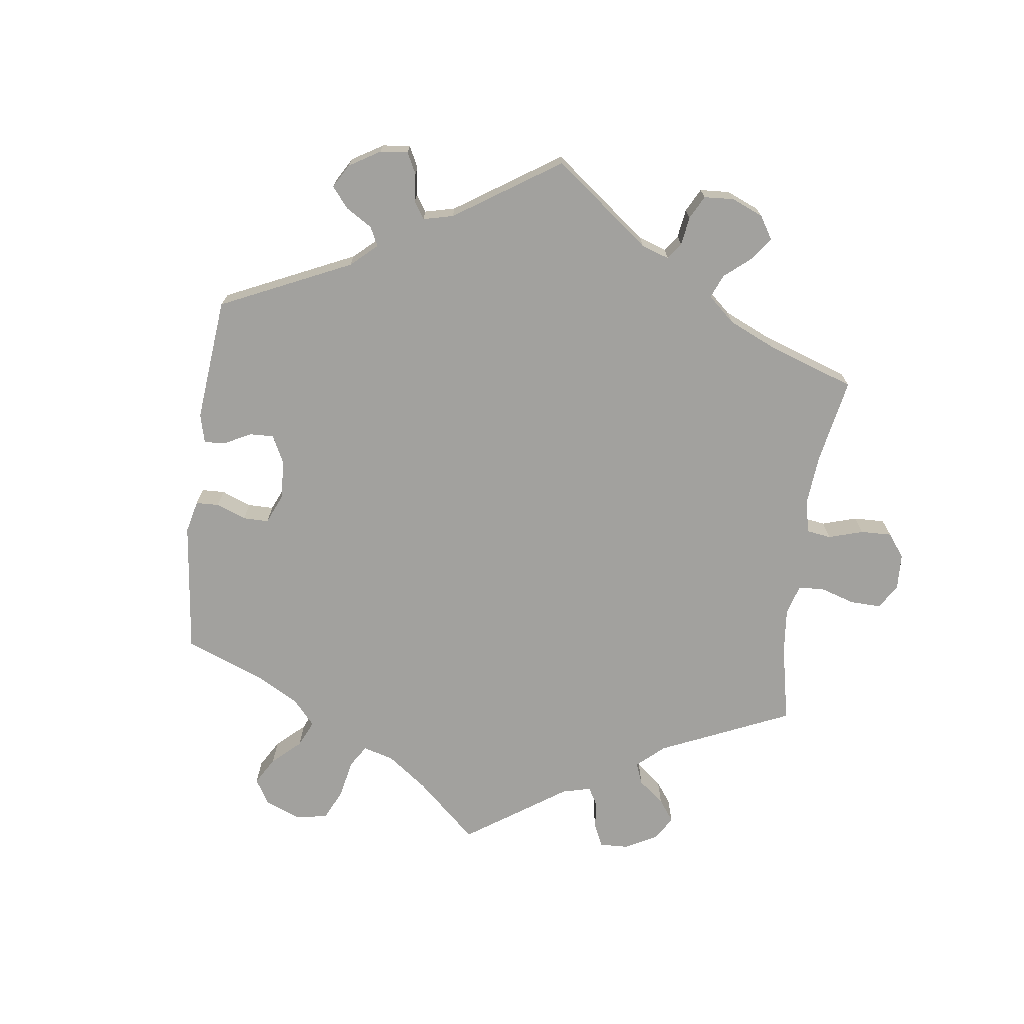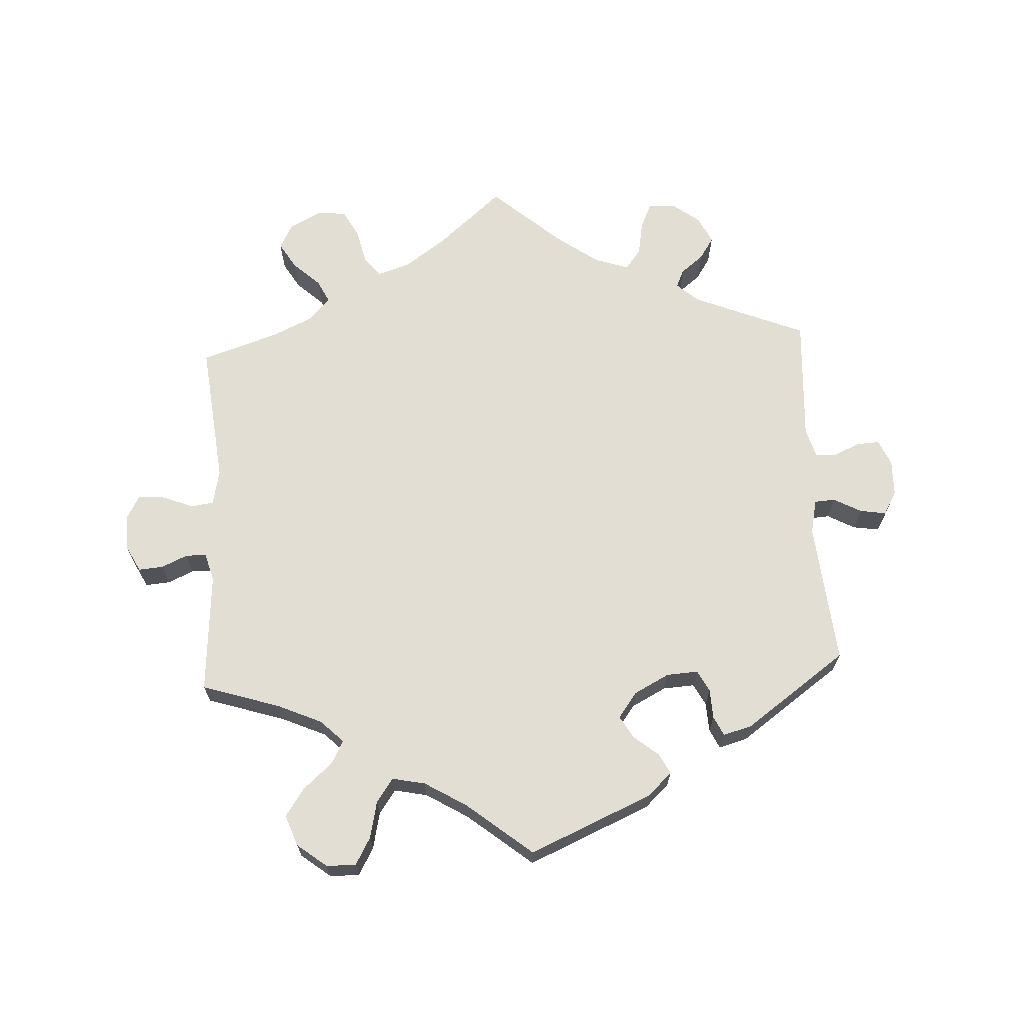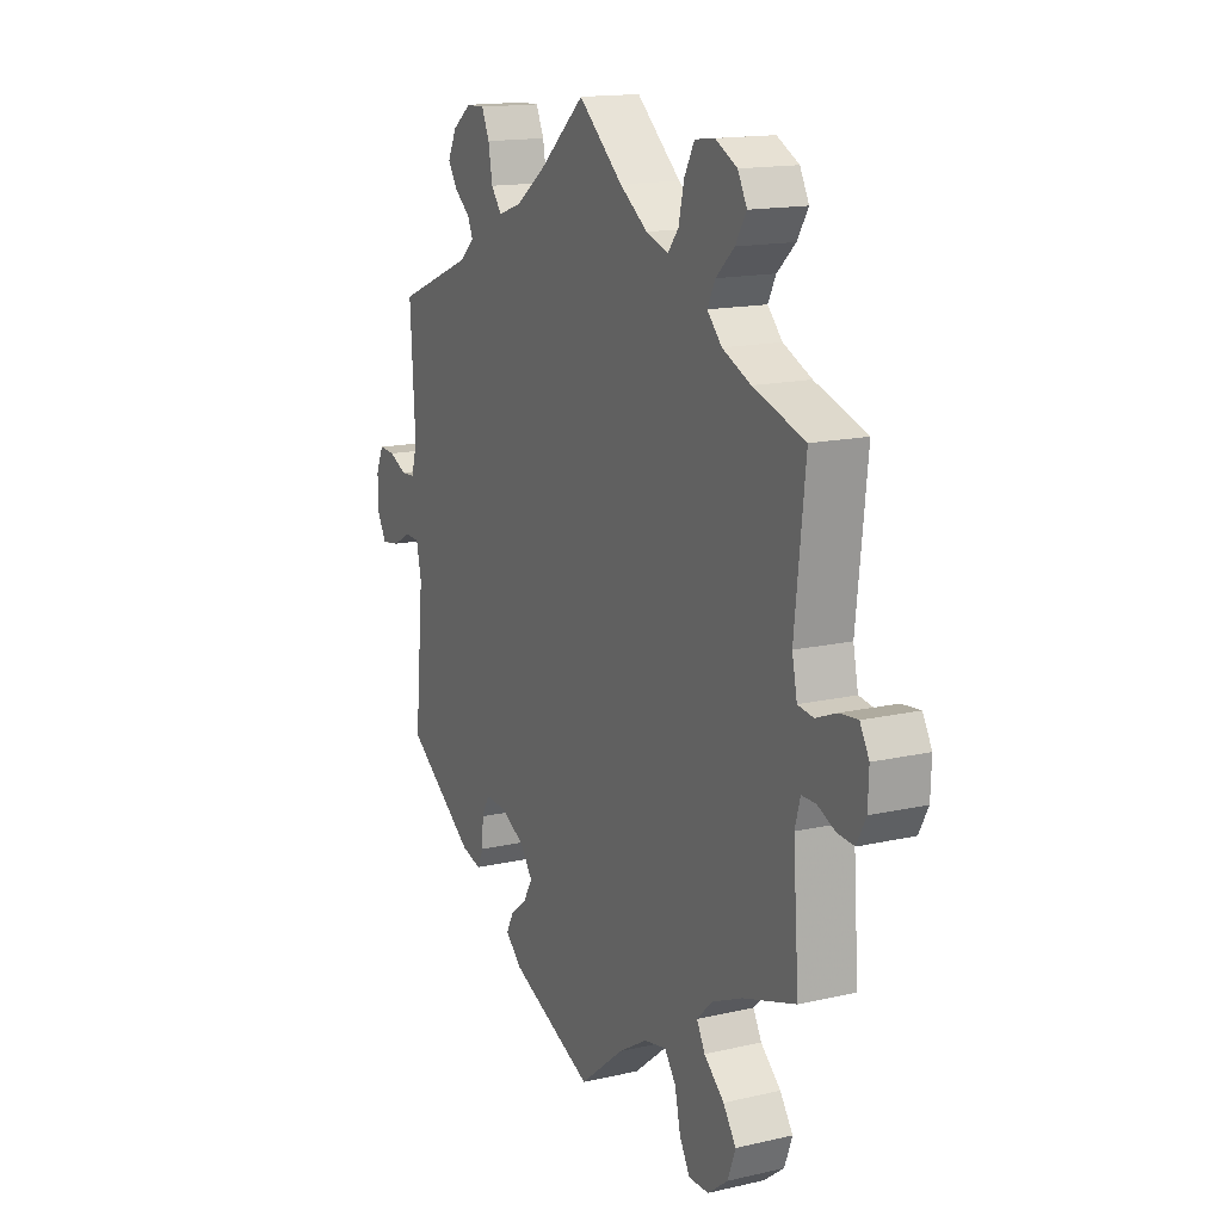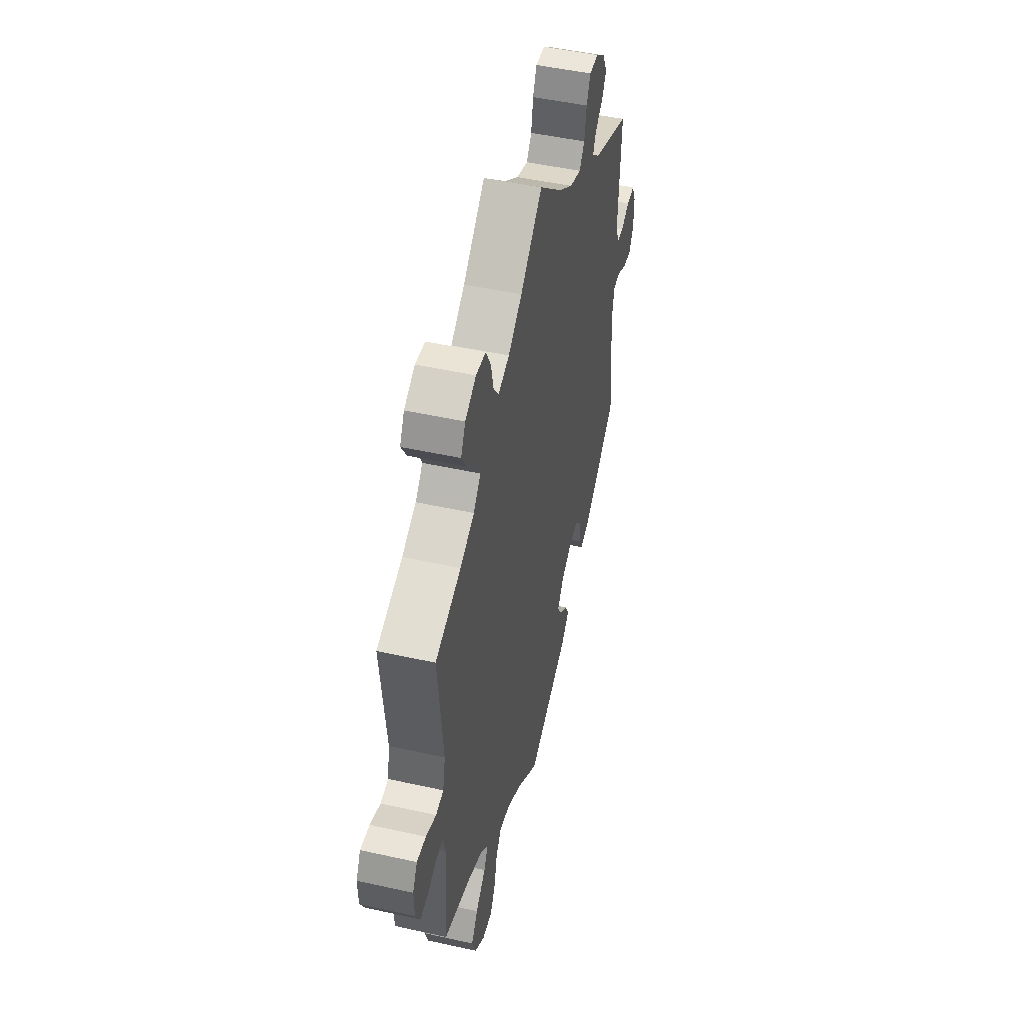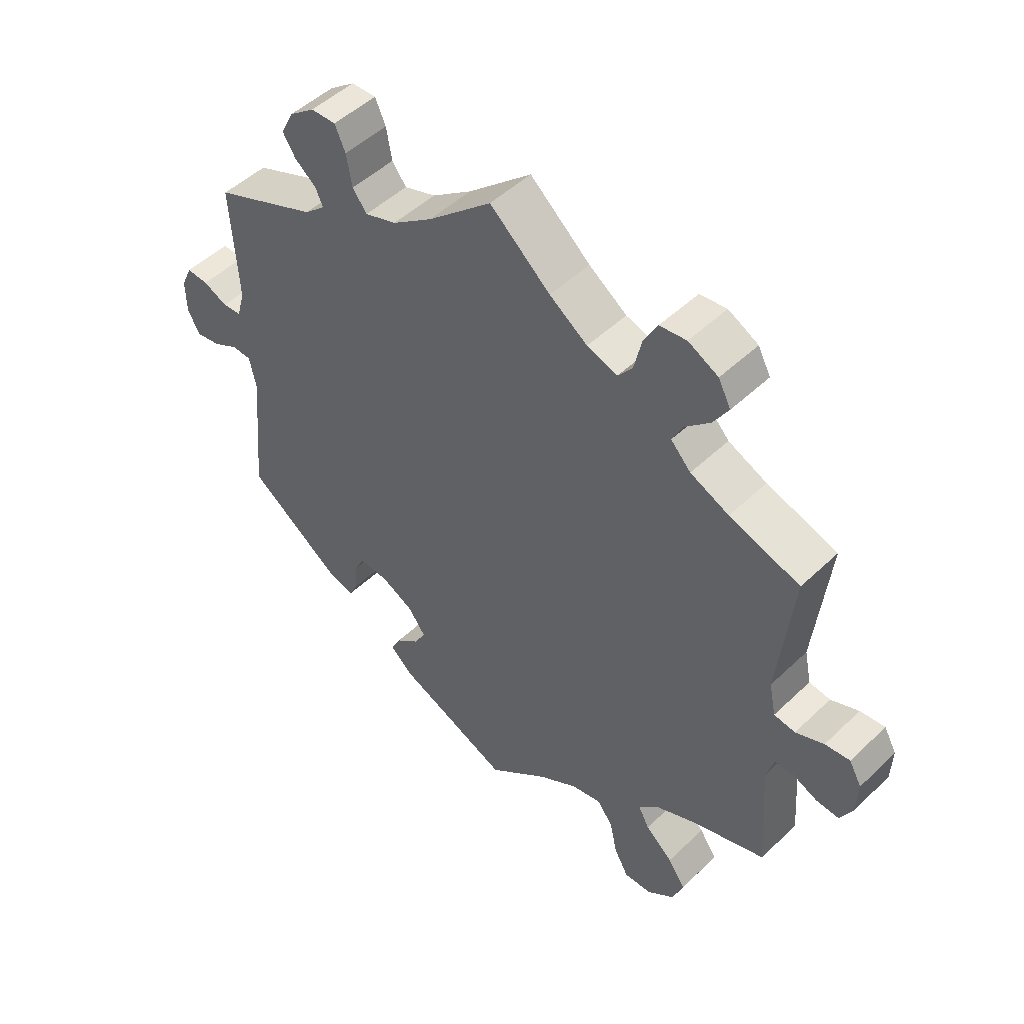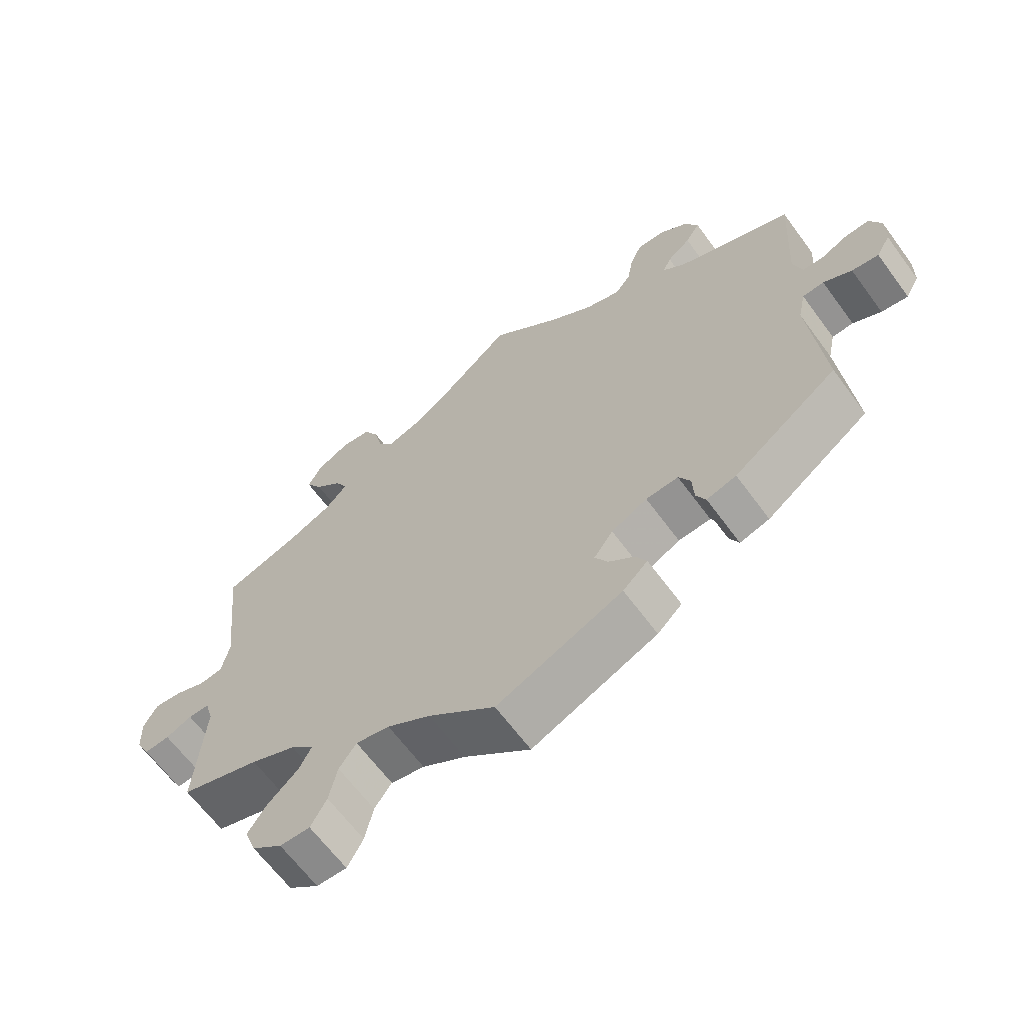
<metadata>
{"format":"obj","ext":"obj","renderer":"f3d","projection":"perspective","resolution":1024,"background":"white","views":[{"elev":-72.0,"azim":-67.5,"up":"+Y"},{"elev":67.3,"azim":177.0,"up":"+Y"},{"elev":15.2,"azim":63.8,"up":"+Z"},{"elev":48.1,"azim":104.0,"up":"+Z"},{"elev":49.1,"azim":43.5,"up":"+Z"},{"elev":-64.4,"azim":-143.7,"up":"+Z"}]}
</metadata>
<code>
v 0.385 0.07 -0.326
v 0.319 0.07 -0.355
v 0.285 0.07 -0.388
v 0.303 0.07 -0.422
v 0.347 0.07 -0.461
v 0.375 0.07 -0.502
v 0.358 0.07 -0.548
v 0.314 0.07 -0.582
v 0.27 0.07 -0.583
v 0.247 0.07 -0.542
v 0.235 0.07 -0.487
v 0.21 0.07 -0.452
v 0.161 0.07 -0.462
v 0.098 0.07 -0.5
v 0.001 0.07 -0.578
v -0.182 0.07 -0.499
v -0.218 0.07 -0.465
v -0.202 0.07 -0.435
v -0.165 0.07 -0.405
v -0.146 0.07 -0.372
v -0.174 0.07 -0.334
v -0.226 0.07 -0.307
v -0.273 0.07 -0.304
v -0.29 0.07 -0.336
v -0.292 0.07 -0.38
v -0.306 0.07 -0.409
v -0.349 0.07 -0.397
v -0.5 0.07 -0.289
v -0.48 0.07 -0.076
v -0.491 0.07 -0.025
v -0.522 0.07 -0.023
v -0.563 0.07 -0.045
v -0.602 0.07 -0.051
v -0.622 0.07 -0.016
v -0.623 0.07 0.038
v -0.606 0.07 0.076
v -0.571 0.07 0.074
v -0.532 0.07 0.056
v -0.502 0.07 0.058
v -0.489 0.07 0.102
v -0.5 0.07 0.289
v -0.333 0.07 0.357
v -0.3 0.07 0.386
v -0.312 0.07 0.413
v -0.346 0.07 0.44
v -0.367 0.07 0.473
v -0.347 0.07 0.513
v -0.306 0.07 0.544
v -0.266 0.07 0.545
v -0.249 0.07 0.507
v -0.24 0.07 0.456
v -0.217 0.07 0.426
v -0.166 0.07 0.443
v -0.102 0.07 0.489
v 0 0.07 0.578
v 0.097 0.07 0.494
v 0.158 0.07 0.451
v 0.207 0.07 0.435
v 0.23 0.07 0.464
v 0.242 0.07 0.516
v 0.264 0.07 0.557
v 0.307 0.07 0.562
v 0.355 0.07 0.537
v 0.375 0.07 0.499
v 0.351 0.07 0.46
v 0.311 0.07 0.423
v 0.294 0.07 0.389
v 0.326 0.07 0.355
v 0.388 0.07 0.327
v 0.501 0.07 0.29
v 0.478 0.07 0.078
v 0.489 0.07 0.025
v 0.523 0.07 0.02
v 0.568 0.07 0.038
v 0.608 0.07 0.042
v 0.628 0.07 0.006
v 0.626 0.07 -0.048
v 0.606 0.07 -0.086
v 0.569 0.07 -0.083
v 0.531 0.07 -0.066
v 0.5 0.07 -0.066
v 0.488 0.07 -0.108
v 0.501 0.07 -0.289
v 0.385 0 -0.326
v 0.319 0 -0.355
v 0.285 0 -0.388
v 0.303 0 -0.422
v 0.347 0 -0.461
v 0.375 0 -0.502
v 0.358 0 -0.548
v 0.314 0 -0.582
v 0.27 0 -0.583
v 0.247 0 -0.542
v 0.235 0 -0.487
v 0.21 0 -0.452
v 0.161 0 -0.462
v 0.098 0 -0.5
v 0.001 0 -0.578
v -0.182 0 -0.499
v -0.218 0 -0.465
v -0.202 0 -0.435
v -0.165 0 -0.405
v -0.146 0 -0.372
v -0.174 0 -0.334
v -0.226 0 -0.307
v -0.273 0 -0.304
v -0.29 0 -0.336
v -0.292 0 -0.38
v -0.306 0 -0.409
v -0.349 0 -0.397
v -0.5 0 -0.289
v -0.48 0 -0.076
v -0.491 0 -0.025
v -0.522 0 -0.023
v -0.563 0 -0.045
v -0.602 0 -0.051
v -0.622 0 -0.016
v -0.623 0 0.038
v -0.606 0 0.076
v -0.571 0 0.074
v -0.532 0 0.056
v -0.502 0 0.058
v -0.489 0 0.102
v -0.5 0 0.289
v -0.333 0 0.357
v -0.3 0 0.386
v -0.312 0 0.413
v -0.346 0 0.44
v -0.367 0 0.473
v -0.347 0 0.513
v -0.306 0 0.544
v -0.266 0 0.545
v -0.249 0 0.507
v -0.24 0 0.456
v -0.217 0 0.426
v -0.166 0 0.443
v -0.102 0 0.489
v 0 0 0.578
v 0.097 0 0.494
v 0.158 0 0.451
v 0.207 0 0.435
v 0.23 0 0.464
v 0.242 0 0.516
v 0.264 0 0.557
v 0.307 0 0.562
v 0.355 0 0.537
v 0.375 0 0.499
v 0.351 0 0.46
v 0.311 0 0.423
v 0.294 0 0.389
v 0.326 0 0.355
v 0.388 0 0.327
v 0.501 0 0.29
v 0.478 0 0.078
v 0.489 0 0.025
v 0.523 0 0.02
v 0.568 0 0.038
v 0.608 0 0.042
v 0.628 0 0.006
v 0.626 0 -0.048
v 0.606 0 -0.086
v 0.569 0 -0.083
v 0.531 0 -0.066
v 0.5 0 -0.066
v 0.488 0 -0.108
v 0.501 0 -0.289
f 82 83 1
f 81 82 1 2
f 77 78 79 80
f 77 80 81
f 76 77 81
f 73 74 75 76
f 73 76 81
f 72 73 81 2
f 69 70 71
f 68 69 71 72
f 67 68 72 2
f 63 64 65 66
f 63 66 67
f 62 63 67
f 59 60 61 62
f 59 62 67
f 58 59 67 2
f 54 55 56
f 53 54 56 57
f 52 53 57 58
f 48 49 50 51
f 46 47 48 51
f 44 45 46 51
f 43 44 51 52
f 42 43 52 58
f 40 41 42 58
f 35 36 37 38
f 35 38 39
f 34 35 39
f 31 32 33 34
f 30 31 34 39
f 29 30 39 40
f 27 28 29
f 24 25 26 27
f 23 24 27 29
f 22 23 29 40
f 16 17 18 19
f 14 15 16 19
f 13 14 19 20
f 12 13 20 21
f 8 9 10 11
f 8 11 12
f 7 8 12
f 4 5 6 7
f 3 4 7 12
f 21 22 40 58
f 12 21 58
f 2 3 12 58
f 84 166 165
f 85 84 165 164
f 163 162 161 160
f 164 163 160
f 164 160 159
f 159 158 157 156
f 164 159 156
f 85 164 156 155
f 154 153 152
f 155 154 152 151
f 85 155 151 150
f 149 148 147 146
f 150 149 146
f 150 146 145
f 145 144 143 142
f 150 145 142
f 85 150 142 141
f 139 138 137
f 140 139 137 136
f 141 140 136 135
f 134 133 132 131
f 134 131 130 129
f 134 129 128 127
f 135 134 127 126
f 141 135 126 125
f 141 125 124 123
f 121 120 119 118
f 122 121 118
f 122 118 117
f 117 116 115 114
f 122 117 114 113
f 123 122 113 112
f 112 111 110
f 110 109 108 107
f 112 110 107 106
f 123 112 106 105
f 102 101 100 99
f 102 99 98 97
f 103 102 97 96
f 104 103 96 95
f 94 93 92 91
f 95 94 91
f 95 91 90
f 90 89 88 87
f 95 90 87 86
f 141 123 105 104
f 141 104 95
f 141 95 86 85
f 1 84 85 2
f 2 85 86 3
f 3 86 87 4
f 4 87 88 5
f 5 88 89 6
f 6 89 90 7
f 7 90 91 8
f 8 91 92 9
f 9 92 93 10
f 10 93 94 11
f 11 94 95 12
f 12 95 96 13
f 13 96 97 14
f 14 97 98 15
f 15 98 99 16
f 16 99 100 17
f 17 100 101 18
f 18 101 102 19
f 19 102 103 20
f 20 103 104 21
f 21 104 105 22
f 22 105 106 23
f 23 106 107 24
f 24 107 108 25
f 25 108 109 26
f 26 109 110 27
f 27 110 111 28
f 28 111 112 29
f 29 112 113 30
f 30 113 114 31
f 31 114 115 32
f 32 115 116 33
f 33 116 117 34
f 34 117 118 35
f 35 118 119 36
f 36 119 120 37
f 37 120 121 38
f 38 121 122 39
f 39 122 123 40
f 40 123 124 41
f 41 124 125 42
f 42 125 126 43
f 43 126 127 44
f 44 127 128 45
f 45 128 129 46
f 46 129 130 47
f 47 130 131 48
f 48 131 132 49
f 49 132 133 50
f 50 133 134 51
f 51 134 135 52
f 52 135 136 53
f 53 136 137 54
f 54 137 138 55
f 55 138 139 56
f 56 139 140 57
f 57 140 141 58
f 58 141 142 59
f 59 142 143 60
f 60 143 144 61
f 61 144 145 62
f 62 145 146 63
f 63 146 147 64
f 64 147 148 65
f 65 148 149 66
f 66 149 150 67
f 67 150 151 68
f 68 151 152 69
f 69 152 153 70
f 70 153 154 71
f 71 154 155 72
f 72 155 156 73
f 73 156 157 74
f 74 157 158 75
f 75 158 159 76
f 76 159 160 77
f 77 160 161 78
f 78 161 162 79
f 79 162 163 80
f 80 163 164 81
f 81 164 165 82
f 82 165 166 83
f 83 166 84 1

</code>
